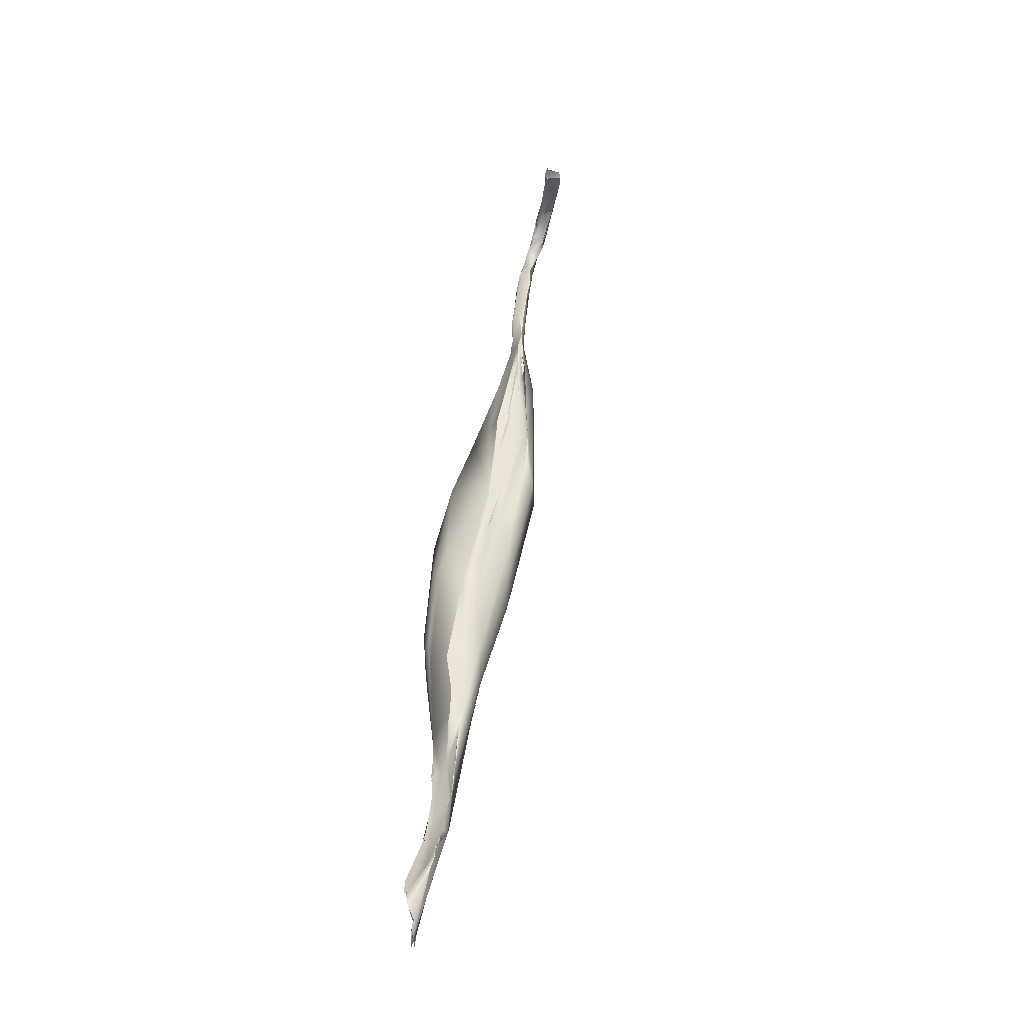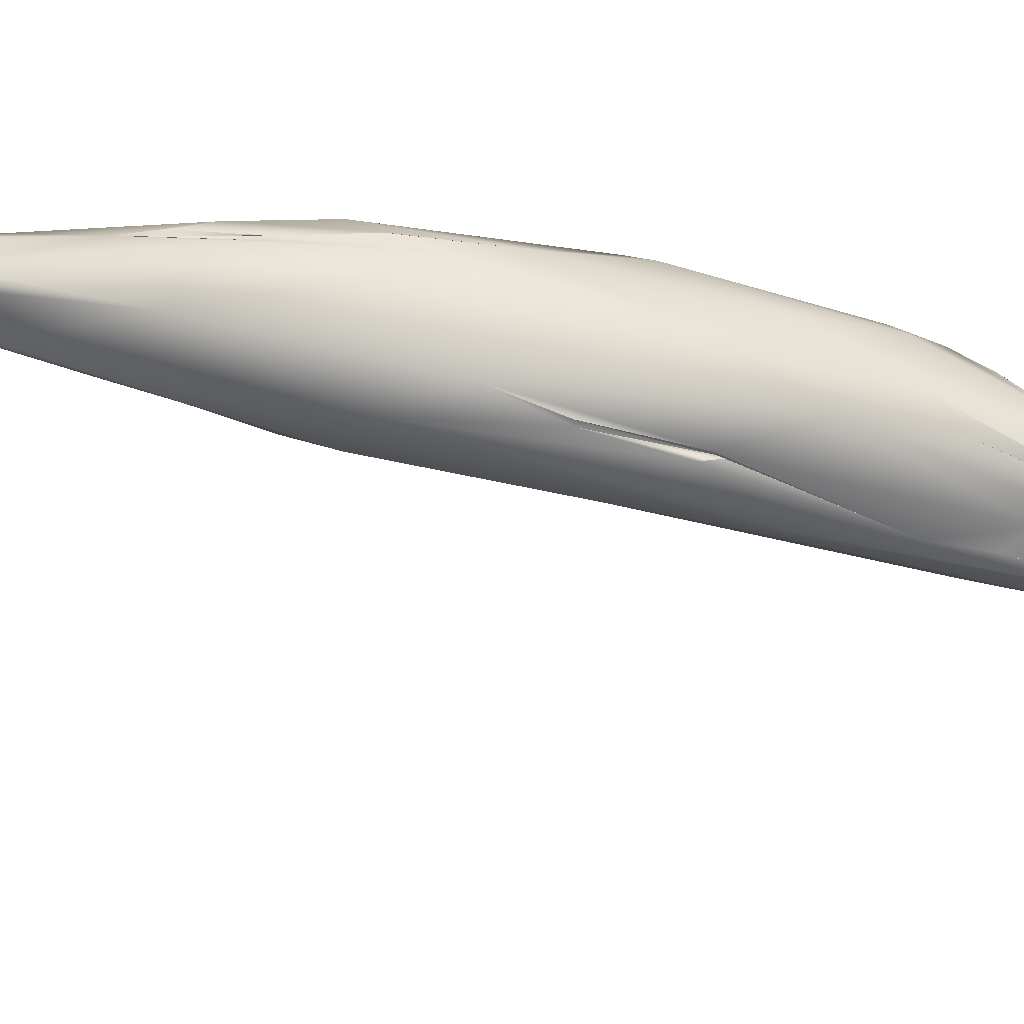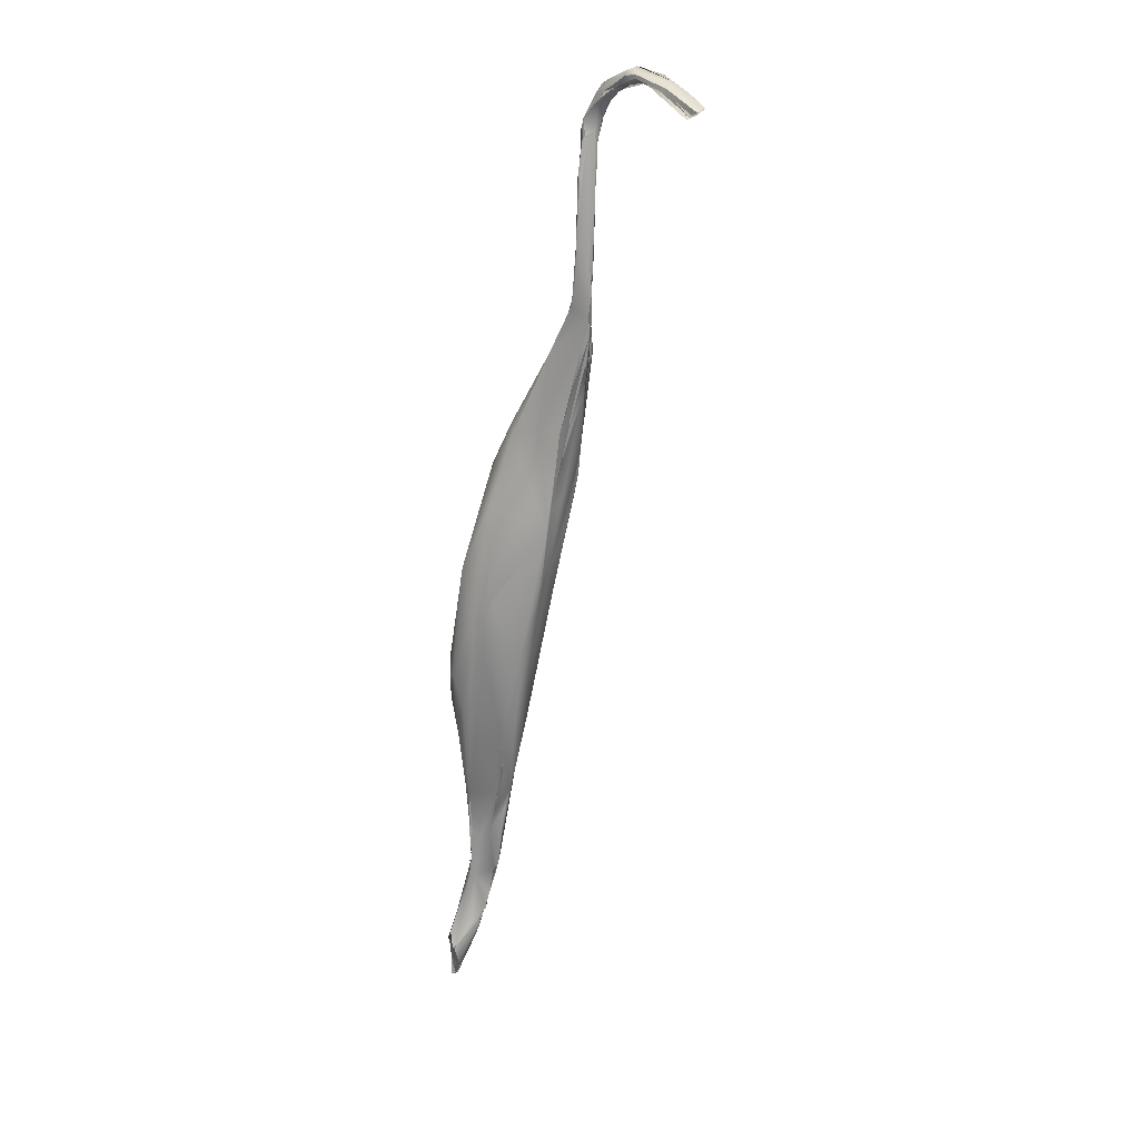
<metadata>
{"format":"obj","ext":"obj","renderer":"f3d","projection":"perspective","resolution":1024,"background":"white","views":[{"elev":-45.2,"azim":-132.1,"up":"+Z"},{"elev":-75.1,"azim":66.0,"up":"+Y"},{"elev":22.4,"azim":-164.0,"up":"+Z"}]}
</metadata>
<code>
o FJ1478M.obj_grp1.309
v 1.074 -0.405 4.67
v 1.072 -0.4012 4.667
v 1.078 -0.4128 4.692
v 1.074 -0.4052 4.671
v 1.07 -0.4033 4.667
v 1.079 -0.4126 4.692
v 1.058 -0.3934 4.685
v 1.075 -0.4007 4.669
v 1.08 -0.4132 4.696
v 1.058 -0.3864 4.684
v 1.058 -0.3859 4.684
v 1.058 -0.3863 4.685
v 1.059 -0.3848 4.684
v 1.06 -0.3843 4.684
v 1.059 -0.3844 4.685
v 1.06 -0.3844 4.684
v 1.06 -0.3866 4.684
v 1.057 -0.3869 4.686
v 1.058 -0.3861 4.683
v 1.059 -0.3857 4.685
v 1.058 -0.3862 4.686
v 1.059 -0.3857 4.685
v 1.059 -0.3865 4.685
v 1.058 -0.3864 4.686
v 1.058 -0.3863 4.685
v 1.057 -0.3869 4.686
v 1.058 -0.3865 4.686
v 1.059 -0.3871 4.685
v 1.058 -0.3864 4.686
v 1.055 -0.3845 4.692
v 1.053 -0.3853 4.695
v 1.072 -0.4012 4.667
v 1.06 -0.3874 4.682
v 1.055 -0.3845 4.692
v 1.054 -0.3848 4.692
v 1.056 -0.3896 4.689
v 1.056 -0.385 4.693
v 1.054 -0.3848 4.692
v 1.053 -0.3855 4.695
v 1.053 -0.3837 4.695
v 1.053 -0.3837 4.695
v 1.053 -0.3837 4.695
v 1.053 -0.3837 4.695
v 1.051 -0.3846 4.699
v 1.077 -0.4092 4.712
v 1.021 -0.387 4.773
v 1.077 -0.4031 4.736
v 1.079 -0.3999 4.743
v 1.05 -0.3696 4.717
v 1.058 -0.3717 4.743
v 1.05 -0.3697 4.717
v 1.01 -0.3898 4.817
v 1.035 -0.4076 4.791
v 1.058 -0.3717 4.743
v 1.06 -0.3745 4.746
v 1.077 -0.4001 4.738
v 1.078 -0.3961 4.746
v 1.055 -0.3733 4.749
v 1.06 -0.3686 4.744
v 1.014 -0.3895 4.8
v 1.004 -0.4088 4.847
v 1.031 -0.3887 4.789
v 1.06 -0.3905 4.803
v 1.066 -0.3753 4.775
v 1.066 -0.3753 4.775
v 1.06 -0.3905 4.803
v 1.012 -0.3904 4.803
v 1.045 -0.3918 4.833
v 1.054 -0.3878 4.818
v 1.007 -0.3867 4.816
v 1.009 -0.3907 4.815
v 1.004 -0.3916 4.824
v 1.005 -0.3908 4.825
v 1.005 -0.3912 4.827
v 1.006 -0.3905 4.822
v 1.008 -0.4144 4.864
v 1.024 -0.3958 4.883
v 1.047 -0.3911 4.843
v 1.037 -0.3951 4.858
v 1.032 -0.4086 4.8
v 0.9981 -0.3947 4.854
v 1.002 -0.3935 4.85
v 0.9993 -0.394 4.847
v 1.004 -0.3915 4.828
v 1.031 -0.4086 4.905
v 1.038 -0.3912 4.861
v 1.034 -0.3914 4.883
v 1.004 -0.4177 4.952
v 1.043 -0.395 4.867
v 1.031 -0.3965 4.918
v 0.9832 -0.3965 4.909
v 0.9797 -0.3973 4.925
v 0.9836 -0.3975 4.908
v 1.029 -0.393 4.925
v 0.9906 -0.3976 4.905
v 0.9906 -0.3979 4.905
v 1.029 -0.3944 4.923
v 0.9953 -0.3944 4.982
v 1.029 -0.3929 4.925
v 1.032 -0.3947 4.923
v 1.03 -0.3984 4.945
v 1.035 -0.3951 4.901
v 1.026 -0.3928 4.972
v 1.012 -0.3969 4.968
v 0.9745 -0.4272 5.063
v 1.028 -0.4097 4.971
v 1.031 -0.3945 4.944
v 1.029 -0.3935 4.931
v 1.03 -0.3936 4.963
v 1.032 -0.3931 4.961
v 1.029 -0.4089 4.97
v 1.032 -0.3922 4.962
v 1.026 -0.4167 5.033
v 1.012 -0.424 5.012
v 1.006 -0.4264 5.043
v 0.9766 -0.3819 5.066
v 1.031 -0.3911 5.051
v 1.005 -0.4241 5.045
v 1.011 -0.4226 5.013
v 0.9821 -0.3885 5.028
v 0.9758 -0.3797 5.071
v 1.029 -0.3935 5.016
v 0.9683 -0.3942 5.023
v 1.031 -0.395 4.964
v 1.037 -0.3969 5.043
v 1.032 -0.3952 4.984
v 0.9564 -0.3942 5.068
v 1.013 -0.4241 5.041
v 1.014 -0.4261 5.043
v 1.011 -0.4274 5.038
v 1.013 -0.4286 5.074
v 1.02 -0.431 5.104
v 0.9628 -0.3712 5.111
v 0.9821 -0.3885 5.028
v 1.02 -0.4301 5.104
v 0.9593 -0.4347 5.15
v 0.9582 -0.3989 5.049
v 0.9581 -0.3991 5.048
v 0.9582 -0.3989 5.049
v 0.9581 -0.3991 5.048
v 0.9628 -0.3712 5.111
v 1.04 -0.4467 5.282
v 0.9468 -0.4234 5.153
v 0.99 -0.4485 5.178
v 0.9608 -0.3586 5.165
v 1.045 -0.3864 5.161
v 0.9597 -0.4342 5.145
v 0.9743 -0.4281 5.063
v 0.9647 -0.4468 5.192
v 1.027 -0.4602 5.265
v 1.008 -0.3618 5.173
v 1.053 -0.4116 5.177
v 1.029 -0.3651 5.23
v 1.014 -0.361 5.234
v 0.9309 -0.4094 5.202
v 0.9607 -0.36 5.167
v 1.01 -0.4807 5.329
v 0.954 -0.4543 5.24
v 0.9879 -0.357 5.388
v 1.057 -0.3885 5.232
v 0.9144 -0.4525 5.347
v 1.061 -0.3921 5.271
v 1.058 -0.3883 5.233
v 1.05 -0.3777 5.28
v 0.8919 -0.4386 5.43
v 0.9205 -0.3858 5.29
v 1.06 -0.4038 5.297
v 1.06 -0.3917 5.273
v 0.9291 -0.4667 5.316
v 0.9289 -0.3626 5.317
v 1.007 -0.3586 5.393
v 1.049 -0.4318 5.369
v 1.058 -0.3886 5.309
v 1.02 -0.4774 5.397
v 0.9628 -0.4999 5.389
v 1.028 -0.3744 5.478
v 1.041 -0.4123 5.46
v 0.9003 -0.5101 5.591
v 0.892 -0.4124 5.469
v 0.9607 -0.4971 5.387
v 0.9531 -0.5002 5.396
v 0.9599 -0.4935 5.381
v 0.8991 -0.3852 5.433
v 0.8871 -0.3863 5.55
v 0.9536 -0.4997 5.395
v 0.9568 -0.4981 5.389
v 0.9568 -0.4983 5.389
v 0.9555 -0.5001 5.398
v 0.9569 -0.498 5.389
v 0.8681 -0.4456 5.559
v 1.021 -0.4493 5.542
v 0.9741 -0.3599 5.43
v 0.9443 -0.5092 5.475
v 0.8648 -0.4752 5.594
v 0.9488 -0.511 5.478
v 0.9739 -0.3599 5.431
v 0.9488 -0.511 5.478
v 0.8949 -0.3967 5.466
v 1.003 -0.4655 5.591
v 0.9768 -0.3707 5.591
v 0.9488 -0.511 5.478
v 0.9607 -0.4971 5.387
v 0.9471 -0.514 5.545
v 0.894 -0.3983 5.475
v 0.9909 -0.3977 5.617
v 0.8527 -0.4515 5.633
v 0.8704 -0.4148 5.597
v 0.967 -0.4922 5.639
v 0.8808 -0.3887 5.591
v 0.9879 -0.4215 5.649
v 0.9051 -0.4927 5.731
v 0.8445 -0.4368 5.683
v 0.9962 -0.4508 5.624
v 0.8653 -0.386 5.719
v 0.9569 -0.4287 5.719
v 0.9961 -0.4506 5.624
v 0.9458 -0.3937 5.709
v 0.8459 -0.4462 5.696
v 0.8658 -0.4026 5.666
v 0.9522 -0.4652 5.718
v 0.9608 -0.4526 5.693
v 0.8351 -0.4519 5.819
v 0.8658 -0.3864 5.719
v 0.905 -0.4001 5.723
v 0.8458 -0.4463 5.695
v 0.9651 -0.4502 5.689
v 0.8483 -0.406 5.757
v 0.863 -0.4011 5.686
v 0.8459 -0.4462 5.696
v 0.8333 -0.4112 5.778
v 0.8652 -0.4032 5.685
v 0.9409 -0.4399 5.748
v 0.8871 -0.4077 5.846
v 0.8362 -0.4337 5.747
v 0.9318 -0.4394 5.757
v 0.8889 -0.4082 5.842
v 0.8389 -0.4353 5.744
v 0.8232 -0.3992 5.904
v 0.853 -0.3917 5.769
v 0.9651 -0.4502 5.689
v 0.922 -0.435 5.778
v 0.8282 -0.4029 5.828
v 0.8216 -0.3994 5.875
v 0.8231 -0.4092 5.861
v 0.8257 -0.4033 5.828
v 0.8258 -0.4142 5.83
v 0.8245 -0.4013 5.843
v 0.8622 -0.4341 5.865
v 0.8216 -0.3994 5.875
v 0.8263 -0.4155 5.844
v 0.8619 -0.4099 5.895
v 0.826 -0.4182 5.923
v 0.8194 -0.4152 5.851
v 0.8248 -0.4172 5.835
v 0.8209 -0.4149 5.844
v 0.8217 -0.401 5.901
v 0.8216 -0.3994 5.875
v 0.8214 -0.4143 5.86
v 0.8234 -0.4093 5.86
v 0.8258 -0.4142 5.83
v 0.8209 -0.4149 5.844
v 0.8205 -0.4049 5.875
v 0.8204 -0.4102 5.875
v 0.8204 -0.4102 5.875
v 0.8215 -0.4125 5.89
v 0.824 -0.4013 5.902
v 0.8215 -0.4125 5.89
v 0.8376 -0.4216 5.933
v 0.8521 -0.409 5.922
v 0.8192 -0.4075 5.946
v 0.8192 -0.4075 5.946
v 0.8464 -0.407 5.944
v 0.8482 -0.4097 5.944
v 0.8195 -0.4074 5.946
v 0.8237 -0.4207 5.988
v 0.8237 -0.4207 5.988
v 0.8241 -0.4053 6.002
v 0.8373 -0.4228 5.991
v 0.8437 -0.4063 6.019
v 0.8444 -0.4051 6.011
v 0.8191 -0.4069 5.955
v 0.8191 -0.4256 6.105
v 0.8455 -0.4096 6.015
v 0.8174 -0.4111 6.007
v 0.8373 -0.423 5.991
v 0.8292 -0.4376 6.106
v 0.8292 -0.4376 6.106
v 0.8396 -0.4383 6.118
v 0.8193 -0.432 6.128
v 0.8474 -0.4258 6.112
v 0.8191 -0.4256 6.105
v 0.8326 -0.4242 6.174
v 0.8452 -0.4178 6.12
v 0.8408 -0.4158 6.117
v 0.8417 -0.4164 6.117
v 0.8191 -0.4256 6.105
v 0.8193 -0.432 6.128
v 0.822 -0.4289 6.189
v 0.8268 -0.4452 6.177
v 0.8415 -0.4175 6.116
v 0.8432 -0.419 6.117
v 0.8451 -0.4178 6.12
v 0.8388 -0.4212 6.176
v 0.8392 -0.4249 6.176
v 0.8268 -0.4452 6.177
v 0.8449 -0.4274 6.135
v 0.8445 -0.4361 6.165
v 0.8177 -0.4309 6.172
v 0.8177 -0.4309 6.172
v 0.8113 -0.4409 6.208
v 0.8364 -0.4235 6.179
v 0.8371 -0.4229 6.179
v 0.8377 -0.4225 6.178
v 0.8392 -0.4249 6.176
v 0.8403 -0.4316 6.206
v 0.8383 -0.4232 6.177
v 0.8394 -0.4226 6.179
v 0.8355 -0.424 6.182
v 0.8367 -0.4242 6.18
v 0.8371 -0.4229 6.179
v 0.8363 -0.4243 6.181
v 0.8403 -0.4316 6.206
v 0.8423 -0.4326 6.181
v 0.8431 -0.4355 6.166
v 0.8466 -0.426 6.115
v 0.8434 -0.4308 6.191
v 0.8437 -0.4309 6.19
v 0.8179 -0.4513 6.231
v 0.8104 -0.4338 6.21
v 0.8403 -0.4316 6.206
v 0.8434 -0.4308 6.191
v 0.8177 -0.4309 6.172
v 0.8113 -0.4409 6.208
v 0.8133 -0.4231 6.236
v 0.8403 -0.4316 6.206
v 0.8014 -0.4253 6.24
v 0.797 -0.4469 6.242
v 0.797 -0.4469 6.242
v 0.8016 -0.4363 6.229
v 0.8246 -0.4421 6.241
v 0.7878 -0.4392 6.246
v 0.7878 -0.4392 6.246
v 0.7886 -0.4461 6.256
v 0.7887 -0.4204 6.255
v 0.8246 -0.4421 6.241
v 0.8403 -0.4316 6.206
v 0.8065 -0.4228 6.248
v 0.7839 -0.4286 6.251
v 0.7821 -0.4285 6.252
v 0.7898 -0.4208 6.253
v 0.8123 -0.4208 6.239
v 0.7922 -0.4213 6.254
v 0.8104 -0.4232 6.24
v 0.8403 -0.4316 6.206
v 0.8055 -0.4225 6.249
v 0.8116 -0.436 6.26
v 0.6567 -0.3253 6.233
v 0.6405 -0.3529 6.239
v 0.635 -0.3437 6.244
v 0.6414 -0.3206 6.237
v 0.6484 -0.3187 6.235
v 0.6601 -0.3346 6.235
v 0.648 -0.3183 6.235
v 0.6404 -0.317 6.241
v 0.6558 -0.3228 6.234
v 0.6477 -0.3211 6.235
v 0.6774 -0.3449 6.25
v 0.6783 -0.3704 6.246
v 0.6405 -0.3529 6.239
v 0.6571 -0.3271 6.228
v 0.6608 -0.3317 6.235
v 0.6527 -0.325 6.235
v 0.6774 -0.3449 6.25
v 0.6493 -0.3192 6.234
v 0.6559 -0.3236 6.233
v 0.7771 -0.4243 6.256
v 0.796 -0.4258 6.244
v 0.7698 -0.4343 6.28
v 0.7898 -0.4208 6.253
v 0.7771 -0.4243 6.256
v 0.7783 -0.413 6.262
v 0.8033 -0.4205 6.244
v 0.6413 -0.3517 6.24
v 0.635 -0.3437 6.244
v 0.6395 -0.3522 6.241
v 0.6603 -0.3682 6.247
v 0.7259 -0.4098 6.269
v 0.6635 -0.3715 6.258
v 0.6414 -0.3206 6.237
v 0.6408 -0.3221 6.239
v 0.635 -0.3437 6.244
v 0.6493 -0.3192 6.234
v 0.7259 -0.4098 6.269
v 0.7888 -0.4386 6.248
v 0.7552 -0.4286 6.269
v 0.7627 -0.4223 6.262
v 0.7552 -0.4286 6.269
v 0.7427 -0.4013 6.267
v 0.7783 -0.413 6.262
v 0.7686 -0.4042 6.276
v 0.8065 -0.4228 6.248
v 0.7708 -0.4111 6.282
v 0.7686 -0.4042 6.276
v 0.635 -0.3437 6.244
v 0.7183 -0.4082 6.277
v 0.697 -0.3629 6.266
v 0.7427 -0.4013 6.267
v 0.7259 -0.4098 6.269
v 0.7088 -0.3679 6.261
v 0.748 -0.3953 6.277
v 0.7536 -0.4125 6.289
v 0.7507 -0.3945 6.273
v 0.7686 -0.4042 6.276
v 0.7783 -0.413 6.262
v 0.6913 -0.3775 6.274
v 0.635 -0.3437 6.244
v 0.6635 -0.3715 6.258
v 0.7089 -0.3986 6.28
v 0.6405 -0.323 6.24
v 0.7552 -0.4286 6.269
v 0.697 -0.3629 6.266
v 0.7511 -0.3952 6.279
v 0.7511 -0.3952 6.279
v 0.757 -0.403 6.284
v 0.7704 -0.4109 6.282
v 0.7391 -0.4022 6.288
f 7 8 9
f 18 19 7
f 31 6 17
f 17 5 10
f 8 7 19
f 5 17 6
f 18 7 34
f 44 37 7
f 31 47 6
f 51 47 31
f 46 44 7
f 7 52 46
f 53 7 9
f 46 49 44
f 9 45 53
f 54 47 51
f 54 55 47
f 49 60 50
f 48 53 45
f 55 57 47
f 7 61 52
f 46 60 49
f 58 50 60
f 60 62 58
f 53 48 63
f 64 57 55
f 65 59 58
f 57 66 56
f 67 60 46
f 61 7 53
f 68 65 58
f 57 64 66
f 62 68 58
f 69 66 64
f 67 70 60
f 62 60 71
f 61 72 52
f 76 61 53
f 68 62 77
f 78 65 68
f 69 79 66
f 73 62 71
f 77 62 73
f 73 81 77
f 72 61 82
f 53 63 85
f 68 86 78
f 53 88 80
f 77 87 68
f 89 85 63
f 66 79 90
f 93 82 61
f 92 93 61
f 90 79 94
f 95 77 81
f 96 81 91
f 53 85 88
f 89 97 85
f 92 61 76
f 95 96 91
f 98 77 95
f 87 77 99
f 100 101 102
f 99 77 103
f 77 104 103
f 76 80 105
f 88 105 80
f 90 94 107
f 95 91 98
f 98 104 77
f 106 85 97
f 92 76 105
f 88 85 111
f 97 109 106
f 103 110 99
f 97 108 109
f 106 109 113
f 88 114 115
f 98 116 104
f 117 103 104
f 120 121 98
f 119 88 111
f 122 112 103
f 118 105 88
f 98 91 123
f 115 118 88
f 113 119 111
f 117 104 116
f 117 125 124
f 123 92 127
f 127 120 98
f 98 123 127
f 128 115 114
f 119 129 130
f 113 109 126
f 115 131 118
f 132 115 128
f 133 116 134
f 129 119 135
f 92 105 136
f 127 141 120
f 143 127 92
f 145 116 133
f 142 135 119
f 113 142 119
f 92 136 143
f 146 125 117
f 149 105 118
f 151 116 145
f 152 142 113
f 153 146 117
f 126 125 152
f 118 144 149
f 150 135 142
f 116 151 117
f 113 126 152
f 146 152 125
f 155 127 143
f 150 118 132
f 147 148 149
f 127 156 141
f 118 157 144
f 154 153 117
f 151 154 117
f 149 158 147
f 145 159 151
f 146 160 152
f 144 158 149
f 157 118 150
f 161 143 136
f 162 152 160
f 164 163 146
f 163 162 160
f 166 127 155
f 151 159 154
f 152 162 167
f 146 153 164
f 163 168 162
f 170 156 127
f 172 152 167
f 168 163 164
f 158 169 147
f 143 165 155
f 159 171 154
f 164 173 168
f 165 166 155
f 171 153 154
f 173 167 162
f 169 161 136
f 144 157 175
f 150 174 157
f 144 175 158
f 174 150 142
f 159 145 170
f 176 173 164
f 142 152 172
f 161 169 178
f 171 164 153
f 179 166 165
f 174 142 172
f 173 177 167
f 165 143 161
f 180 158 175
f 177 172 167
f 170 127 166
f 181 169 158
f 158 182 181
f 166 183 170
f 184 170 183
f 171 176 164
f 190 179 165
f 174 172 191
f 187 193 181
f 193 187 182
f 178 181 193
f 203 175 157
f 192 159 170
f 178 169 181
f 203 157 174
f 161 194 165
f 180 175 195
f 184 196 192
f 203 197 175
f 166 198 183
f 184 192 170
f 159 196 171
f 171 200 176
f 173 176 177
f 201 193 202
f 166 179 198
f 183 198 204
f 191 172 177
f 194 161 178
f 201 203 193
f 191 177 176
f 194 206 165
f 178 193 203
f 191 199 174
f 204 207 183
f 184 200 196
f 200 171 196
f 205 176 200
f 206 190 165
f 174 199 208
f 184 183 209
f 208 203 174
f 207 209 183
f 191 176 210
f 211 203 208
f 203 211 178
f 207 198 179
f 179 190 212
f 205 210 176
f 207 179 212
f 191 215 216
f 213 199 191
f 217 200 184
f 214 184 209
f 215 191 210
f 217 205 200
f 194 178 222
f 190 206 218
f 214 224 184
f 210 205 217
f 219 209 207
f 220 199 221
f 226 221 199
f 194 225 206
f 209 227 223
f 220 208 199
f 226 199 213
f 213 216 226
f 211 208 220
f 230 219 207
f 228 227 209
f 209 219 228
f 229 212 190
f 230 207 212
f 232 226 216
f 215 232 216
f 235 221 226
f 230 212 237
f 237 212 229
f 224 217 184
f 211 222 178
f 231 219 230
f 240 232 241
f 215 210 217
f 221 241 220
f 238 233 224
f 233 217 224
f 217 236 215
f 222 225 194
f 230 242 231
f 243 223 227
f 238 224 214
f 252 222 211
f 244 245 230
f 246 244 230
f 247 231 242
f 211 220 248
f 248 220 241
f 215 241 232
f 225 222 234
f 249 231 247
f 238 214 239
f 250 246 230
f 250 230 237
f 248 241 251
f 241 215 236
f 234 222 253
f 256 242 245
f 238 239 257
f 258 255 254
f 259 260 261
f 245 244 262
f 248 252 211
f 236 251 241
f 264 259 261
f 253 222 252
f 245 262 256
f 262 244 266
f 253 267 263
f 252 267 253
f 252 248 268
f 238 269 233
f 266 244 265
f 248 251 268
f 265 270 266
f 269 238 272
f 274 267 252
f 273 268 251
f 271 272 238
f 268 275 252
f 277 272 271
f 278 268 273
f 279 272 277
f 272 280 269
f 252 276 282
f 280 283 269
f 284 274 252
f 252 282 284
f 283 278 273
f 285 275 268
f 286 282 276
f 287 275 285
f 287 285 288
f 286 289 282
f 278 288 285
f 283 290 278
f 277 281 291
f 280 290 283
f 277 291 292
f 279 290 280
f 290 288 278
f 279 293 290
f 292 279 277
f 279 292 294
f 295 293 279
f 296 297 298
f 291 298 292
f 299 287 288
f 294 292 302
f 292 303 302
f 289 286 305
f 290 293 306
f 288 290 307
f 307 299 288
f 308 289 305
f 309 298 297
f 304 306 293
f 305 310 308
f 311 303 292
f 298 312 292
f 313 315 314
f 312 298 318
f 323 324 325
f 323 306 326
f 306 304 326
f 305 328 310
f 329 298 309
f 318 298 330
f 315 331 314
f 329 332 333
f 329 334 298
f 334 330 298
f 307 327 335
f 328 299 307
f 337 310 328
f 338 339 333
f 329 339 336
f 339 329 333
f 329 336 334
f 340 307 335
f 338 341 339
f 328 307 340
f 345 346 347
f 336 339 348
f 349 348 339
f 349 339 342
f 340 356 328
f 344 334 336
f 355 351 352
f 347 356 345
f 357 358 359
f 362 363 364
f 365 366 367
f 368 369 370
f 371 372 373
f 343 337 328
f 376 377 349
f 338 343 341
f 328 378 343
f 379 376 344
f 336 380 350
f 381 382 344
f 368 386 369
f 387 386 368
f 383 386 388
f 389 357 359
f 389 392 357
f 393 394 395
f 349 342 396
f 397 341 343
f 396 398 344
f 376 396 344
f 376 349 396
f 398 381 344
f 399 400 401
f 356 403 402
f 356 378 328
f 403 356 347
f 383 388 404
f 388 386 405
f 387 405 386
f 364 406 362
f 368 407 387
f 408 398 396
f 406 409 362
f 370 410 368
f 410 398 368
f 397 343 378
f 412 413 414
f 398 410 381
f 411 356 402
f 415 416 417
f 418 415 417
f 418 388 405
f 415 419 416
f 405 387 420
f 405 397 378
f 419 415 421
f 406 412 409
f 412 406 422
f 415 411 423
f 423 421 415
f 411 424 423
f 411 425 424
f 411 378 356
f 413 412 422
f 403 423 424
f 403 424 402
f 411 402 425
f 418 405 378
f 415 418 426
f 418 411 426
f 378 411 418
l 1 2
l 139 140
l 74 75
l 38 39
l 384 385
l 3 4
l 321 322
l 35 36
l 18 20
l 137 138
l 21 22
l 353 354
l 316 317
l 300 301
l 185 186
l 83 84
l 390 391
l 319 320
l 40 41
l 23 24
l 29 30
l 188 189
l 42 43
l 11 12
l 25 26
l 13 14
l 374 375
l 15 16
l 27 28
l 360 361
l 32 33

</code>
